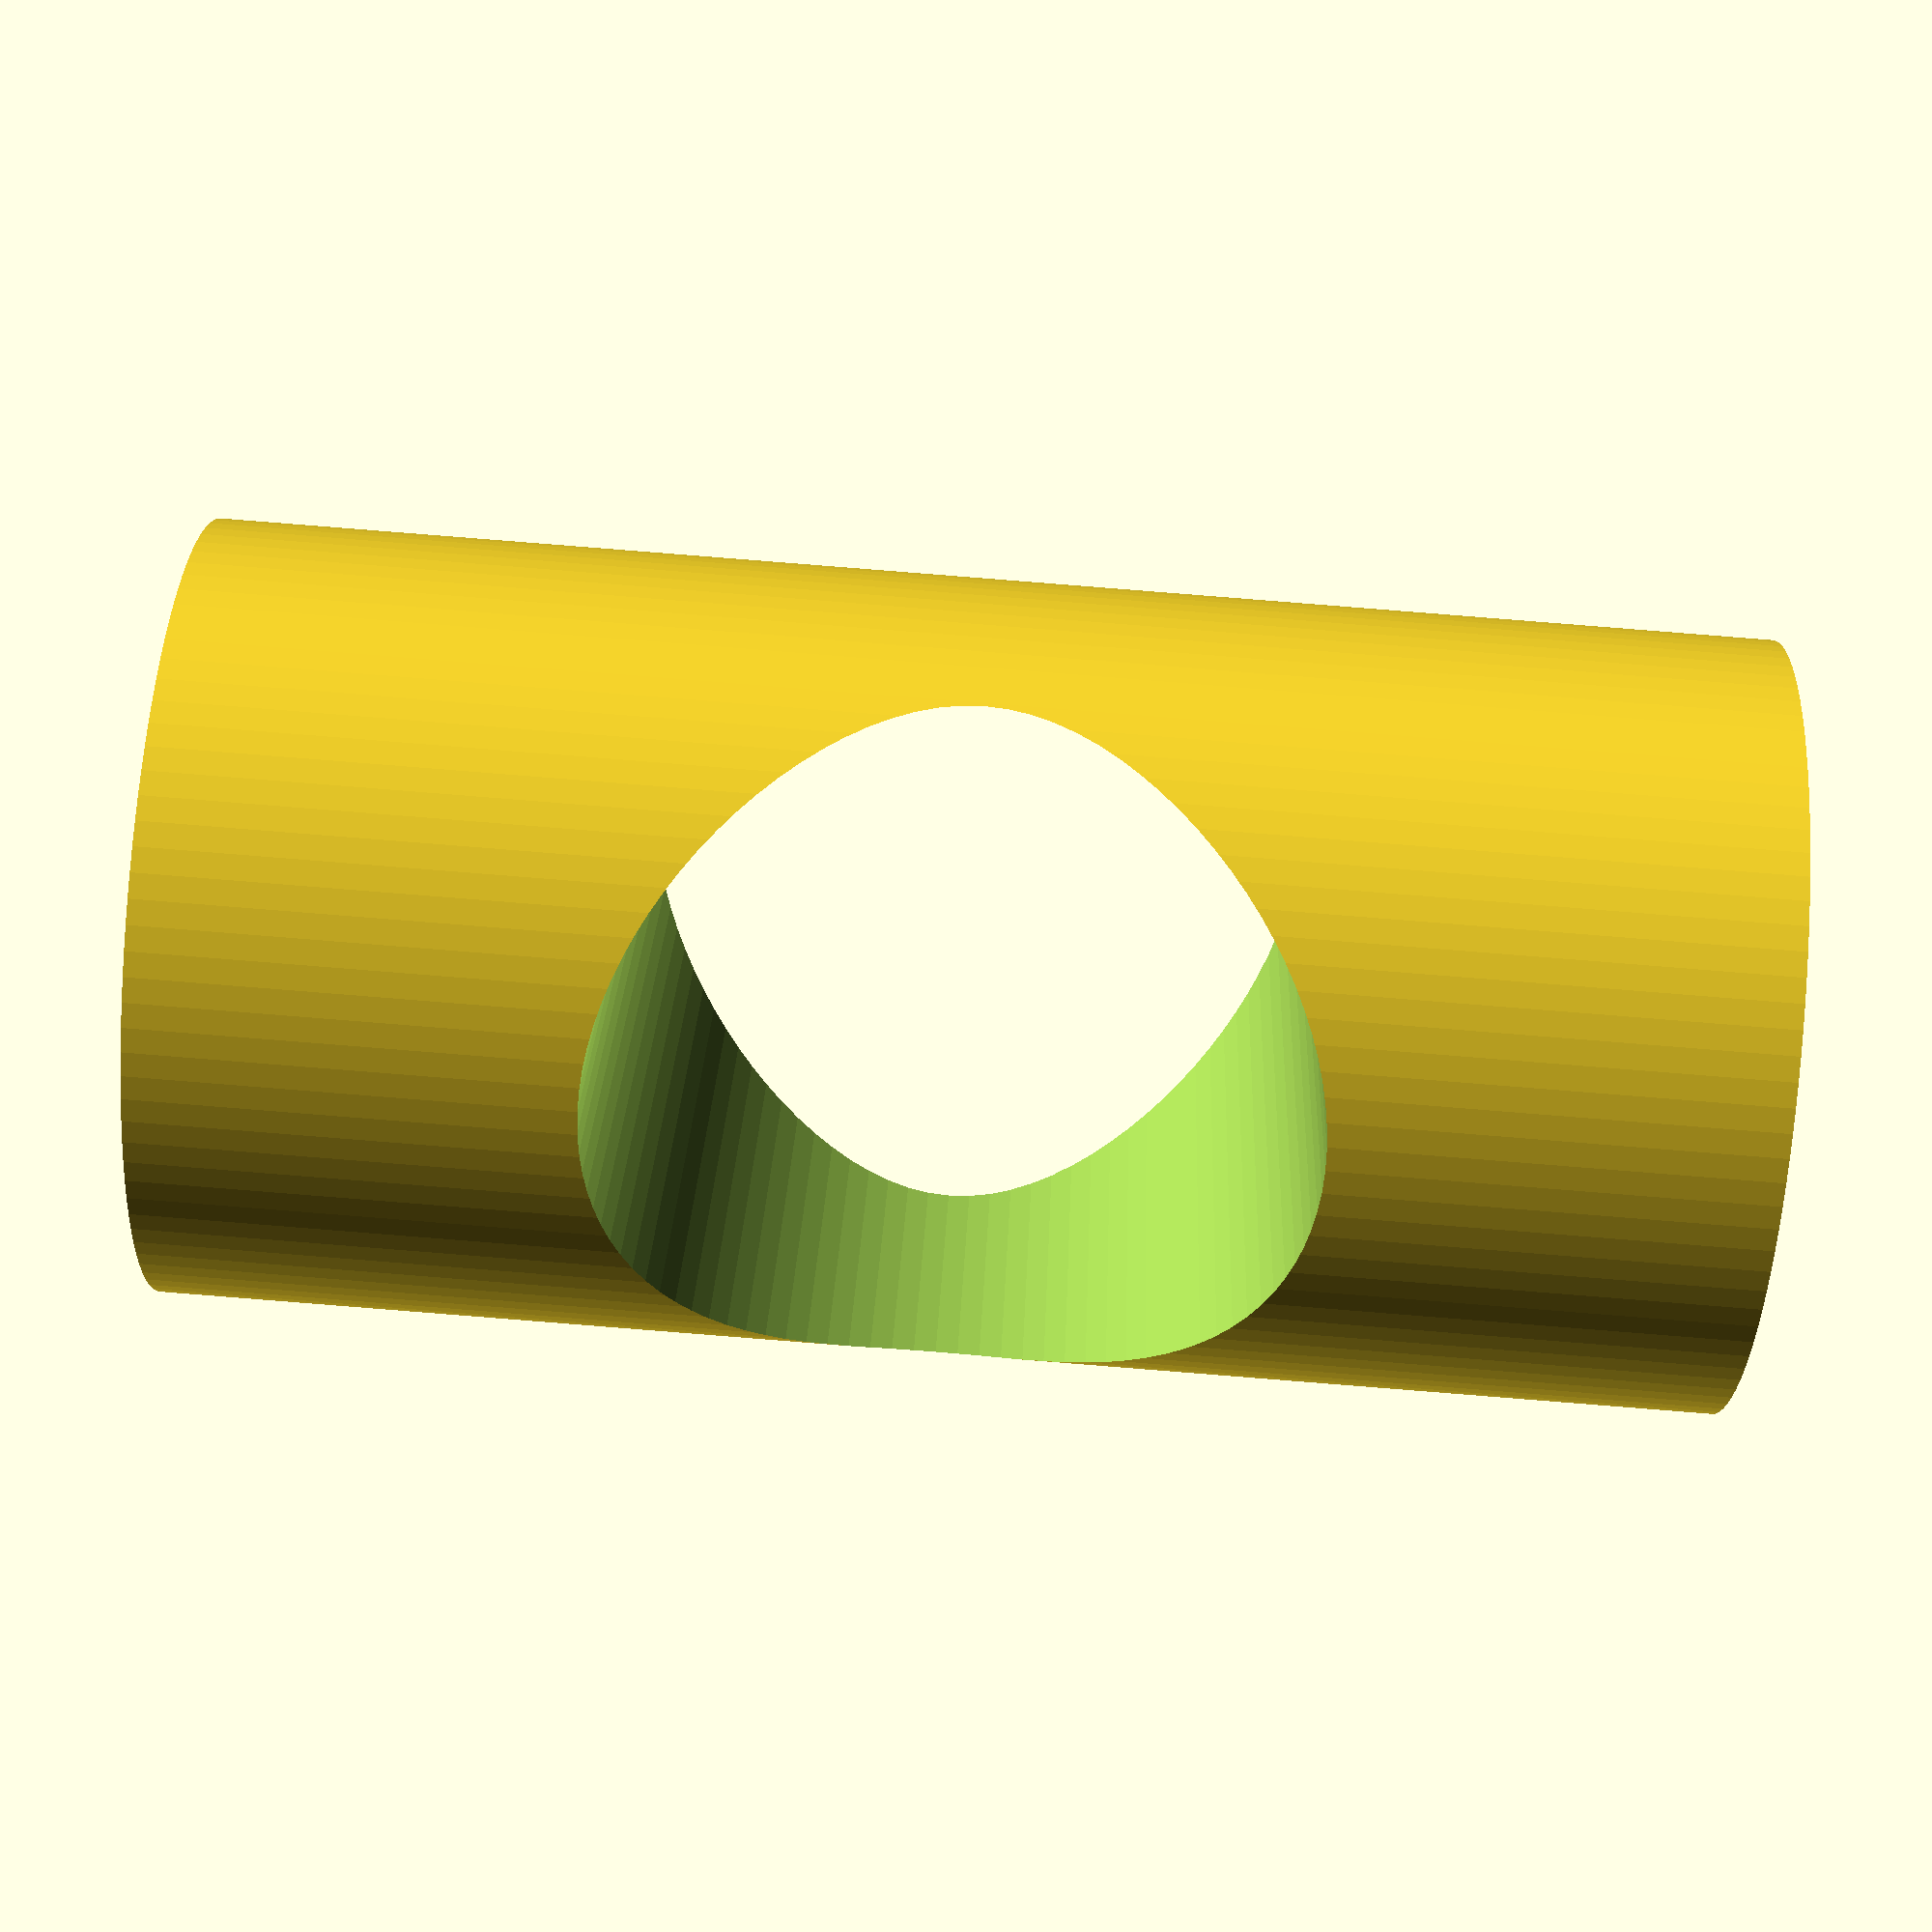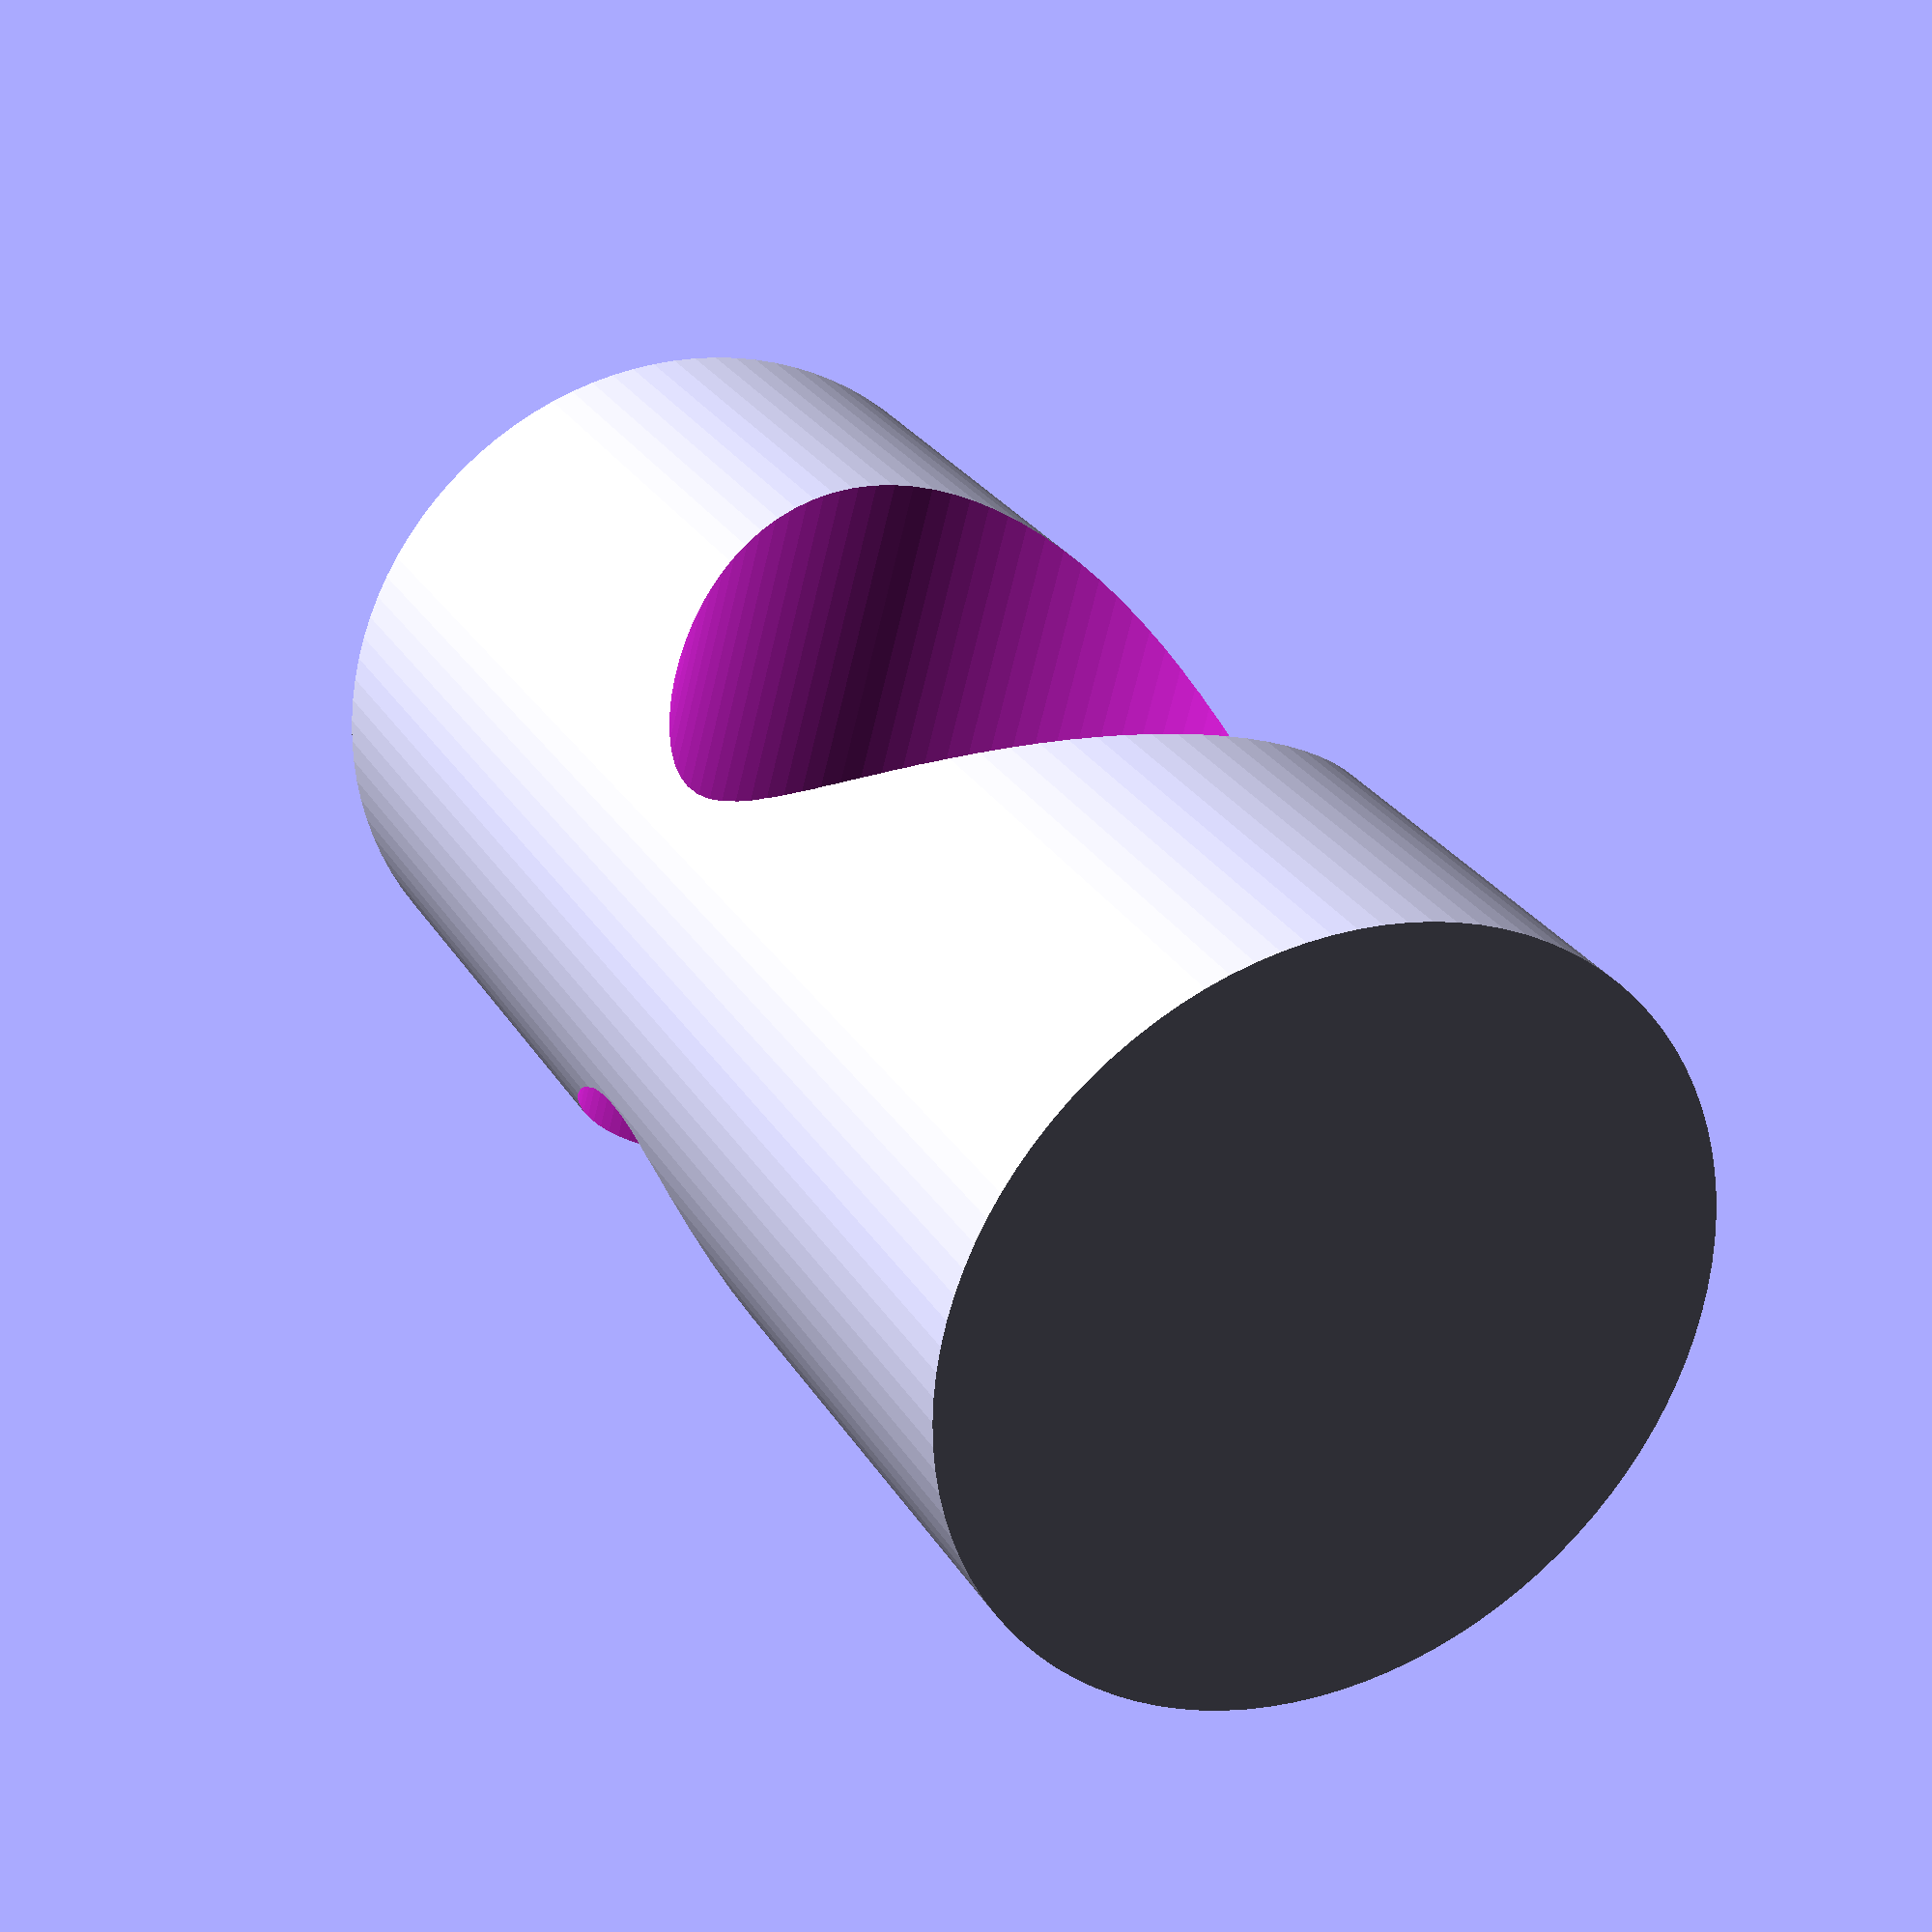
<openscad>
*%sphere(20);

$fn = 50;

*#translate([10, 0, 0]) sphere(20);

*translate([20,0,-20]) rotate(a=90, v=[1,1,0]) cylinder(r1=5,r2=2,h=20);

*union() {
 	cylinder (h = 4, r=1, center = true, $fn=100);
 	rotate ([90,0,0]) cylinder (h = 4, r=0.9, center = true, $fn=100);
 }
 
 difference() {
	cylinder (h = 4, r=1, center = true, $fn=100);
	rotate ([90,0,0]) cylinder (h = 4, r=0.9, center = true, $fn=100);
}

</openscad>
<views>
elev=271.8 azim=153.2 roll=274.5 proj=p view=solid
elev=153.3 azim=15.1 roll=204.7 proj=p view=solid
</views>
